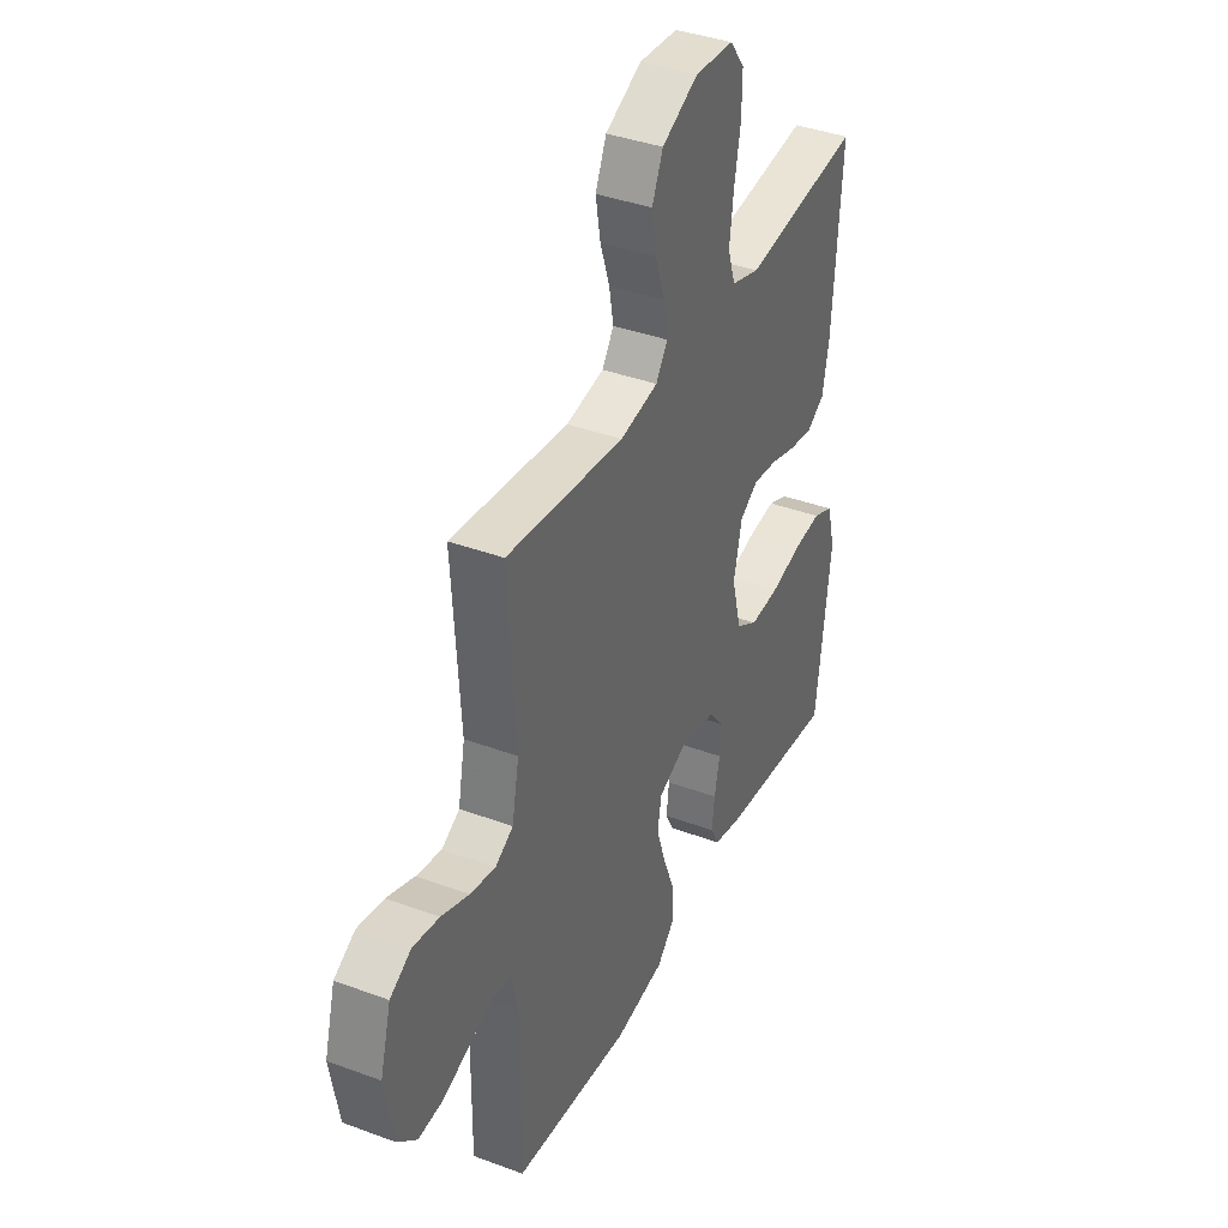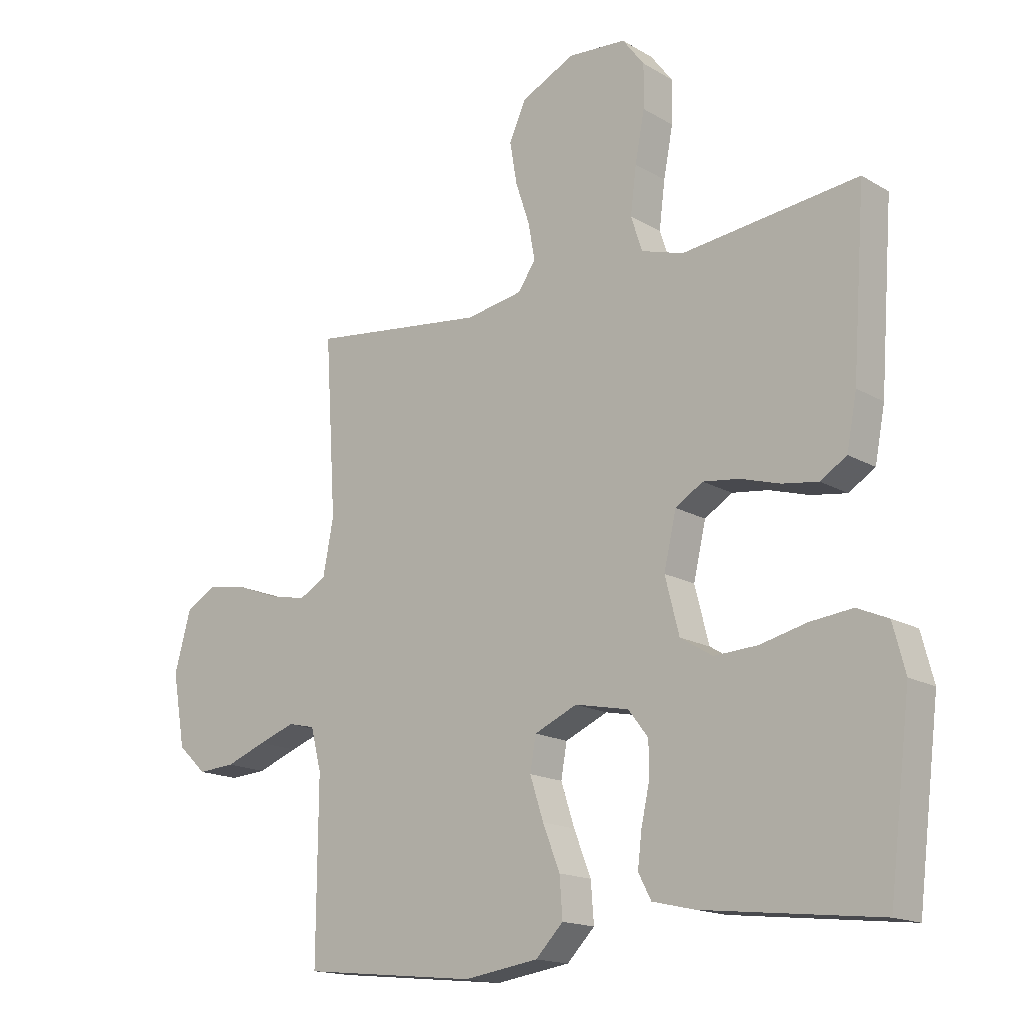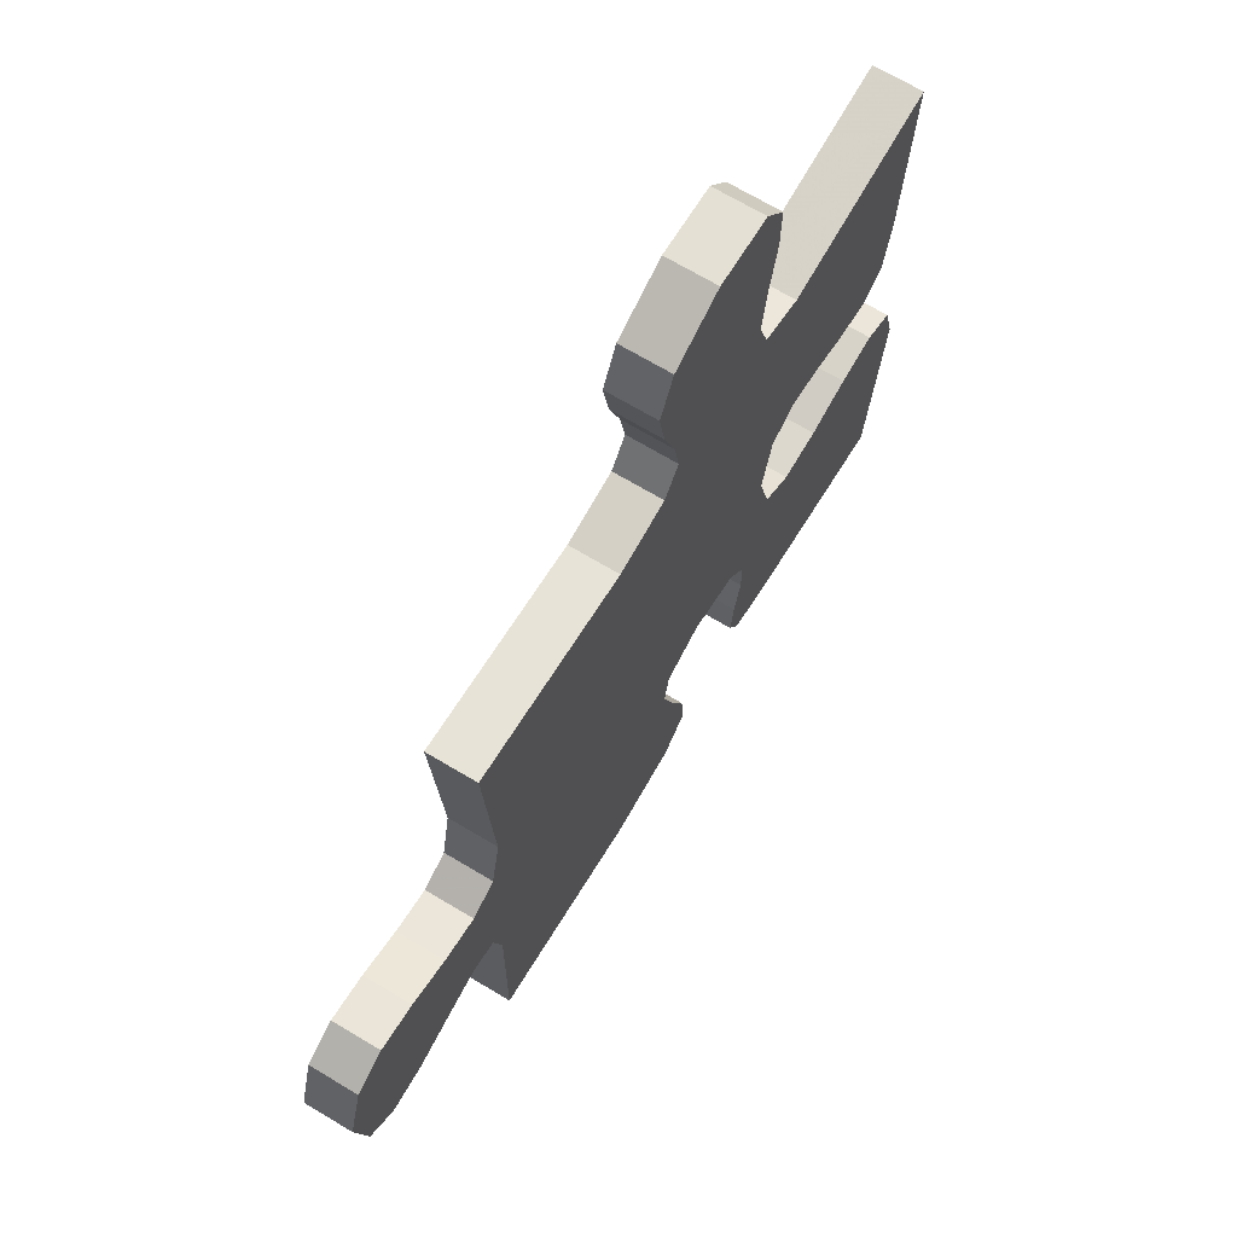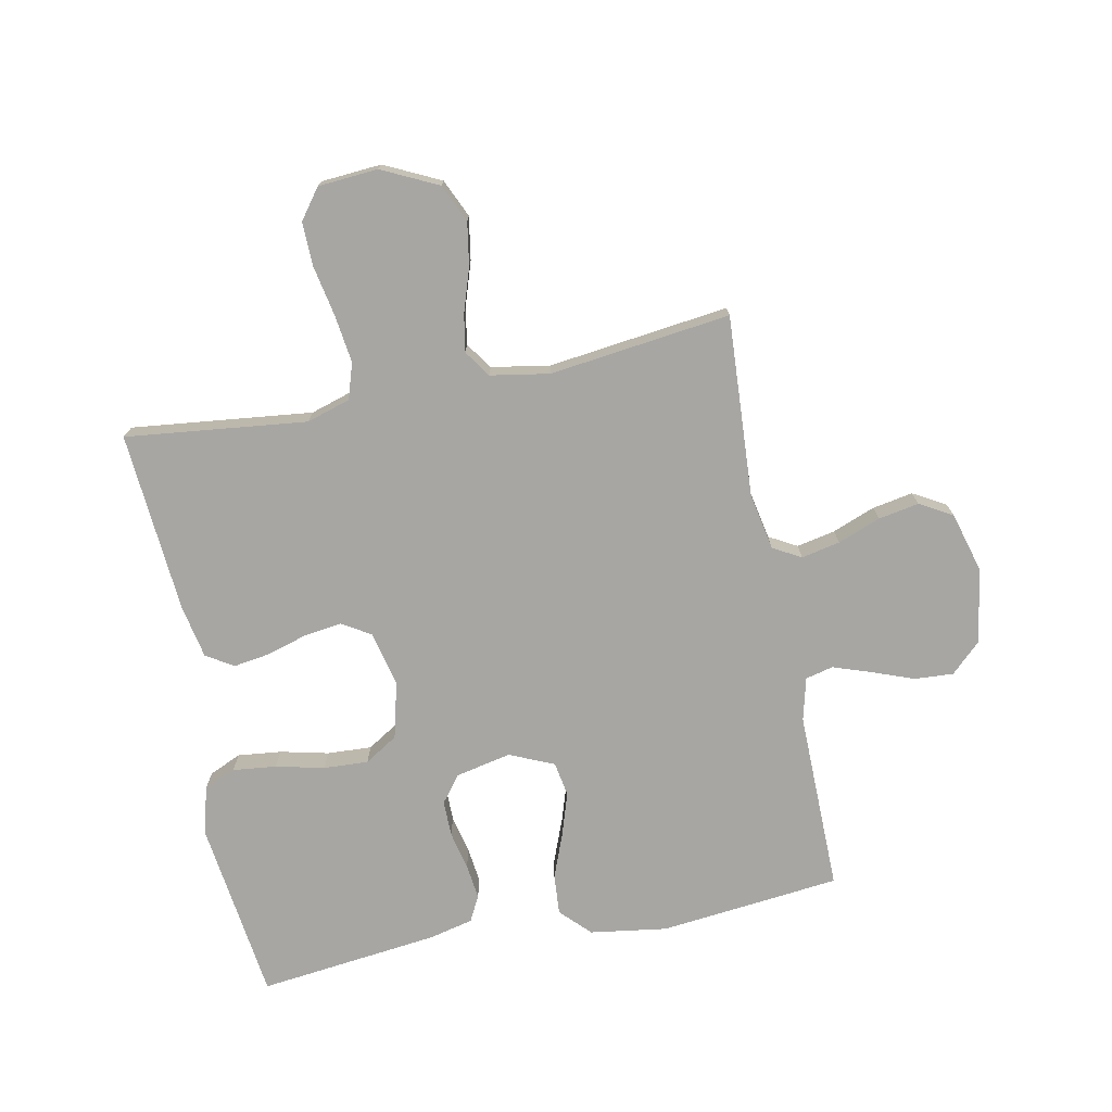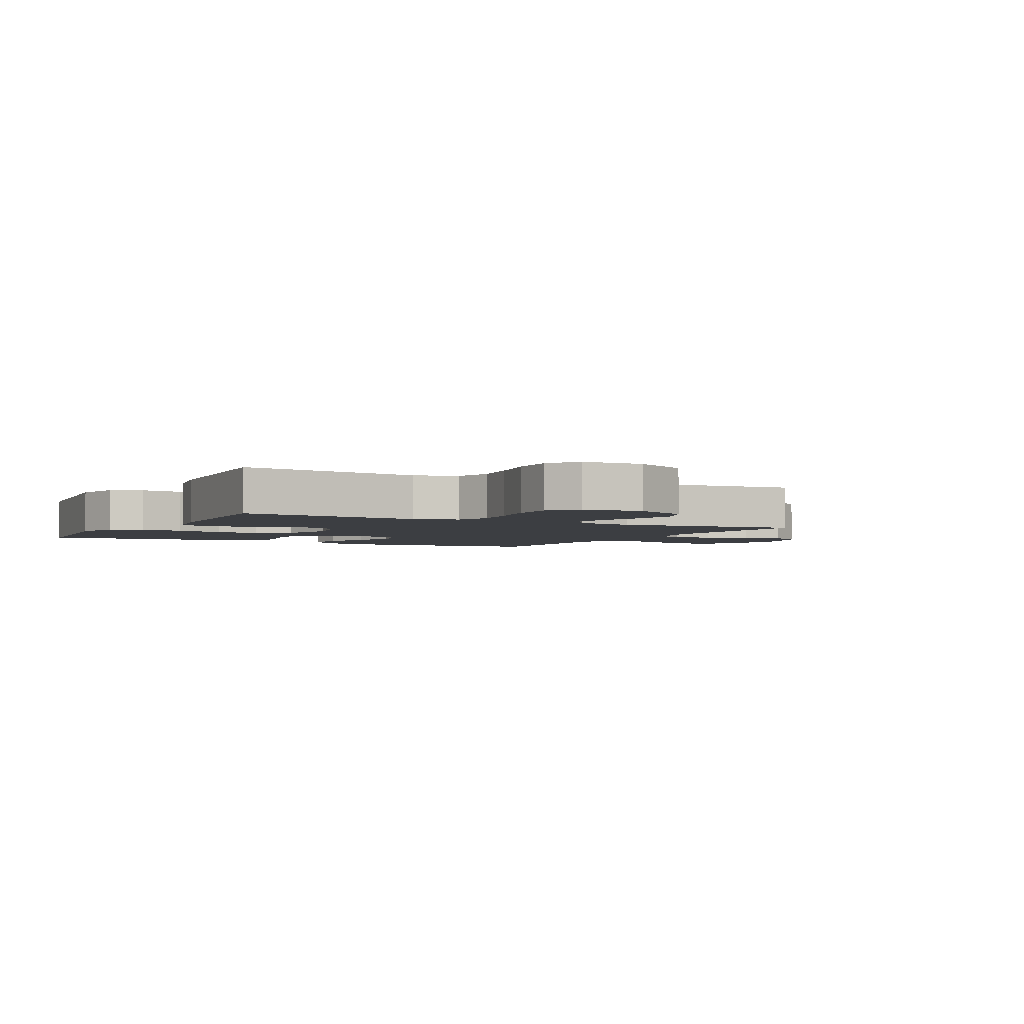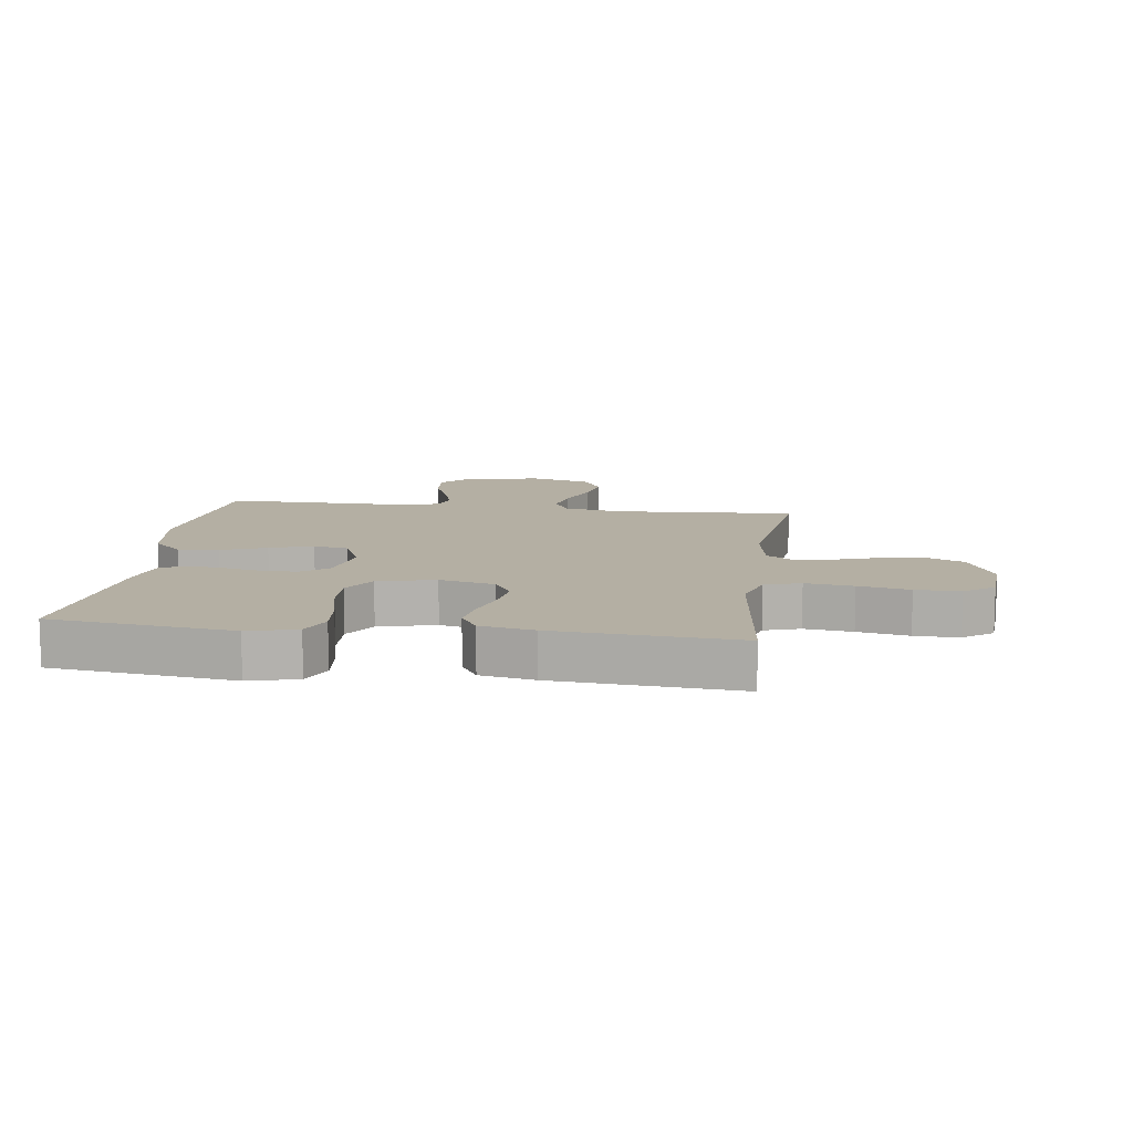
<metadata>
{"format":"obj","ext":"obj","renderer":"f3d","projection":"perspective","resolution":1024,"background":"white","views":[{"elev":38.7,"azim":115.0,"up":"+Z"},{"elev":-16.2,"azim":-140.1,"up":"+Z"},{"elev":69.3,"azim":120.9,"up":"+Z"},{"elev":-74.2,"azim":11.5,"up":"+Y"},{"elev":-3.1,"azim":-28.1,"up":"+Y"},{"elev":11.2,"azim":-82.2,"up":"+Y"}]}
</metadata>
<code>
v -0.5 0.07 0.5
v -0.2 0.07 0.465
v -0.128 0.07 0.487
v -0.109 0.07 0.546
v -0.119 0.07 0.625
v -0.135 0.07 0.709
v -0.136 0.07 0.782
v -0.099 0.07 0.831
v 0 0.07 0.838
v 0.092 0.07 0.793
v 0.12 0.07 0.73
v 0.108 0.07 0.659
v 0.084 0.07 0.587
v 0.073 0.07 0.525
v 0.103 0.07 0.481
v 0.2 0.07 0.464
v 0.5 0.07 0.5
v 0.481 0.07 0.2
v 0.499 0.07 0.106
v 0.545 0.07 0.08
v 0.609 0.07 0.093
v 0.68 0.07 0.12
v 0.747 0.07 0.132
v 0.801 0.07 0.101
v 0.829 0.07 0
v 0.807 0.07 -0.124
v 0.758 0.07 -0.17
v 0.694 0.07 -0.166
v 0.625 0.07 -0.14
v 0.562 0.07 -0.118
v 0.516 0.07 -0.129
v 0.498 0.07 -0.2
v 0.5 0.07 -0.5
v 0.2 0.07 -0.531
v 0.073 0.07 -0.512
v 0.026 0.07 -0.464
v 0.031 0.07 -0.397
v 0.06 0.07 -0.323
v 0.083 0.07 -0.252
v 0.073 0.07 -0.195
v 0 0.07 -0.163
v -0.092 0.07 -0.182
v -0.126 0.07 -0.226
v -0.126 0.07 -0.285
v -0.112 0.07 -0.349
v -0.105 0.07 -0.407
v -0.127 0.07 -0.449
v -0.2 0.07 -0.466
v -0.5 0.07 -0.5
v -0.537 0.07 -0.2
v -0.516 0.07 -0.12
v -0.463 0.07 -0.097
v -0.391 0.07 -0.105
v -0.311 0.07 -0.124
v -0.237 0.07 -0.128
v -0.182 0.07 -0.094
v -0.158 0.07 0
v -0.179 0.07 0.091
v -0.226 0.07 0.12
v -0.288 0.07 0.112
v -0.355 0.07 0.092
v -0.416 0.07 0.083
v -0.461 0.07 0.111
v -0.478 0.07 0.2
v -0.5 0 0.5
v -0.2 0 0.465
v -0.128 0 0.487
v -0.109 0 0.546
v -0.119 0 0.625
v -0.135 0 0.709
v -0.136 0 0.782
v -0.099 0 0.831
v 0 0 0.838
v 0.092 0 0.793
v 0.12 0 0.73
v 0.108 0 0.659
v 0.084 0 0.587
v 0.073 0 0.525
v 0.103 0 0.481
v 0.2 0 0.464
v 0.5 0 0.5
v 0.481 0 0.2
v 0.499 0 0.106
v 0.545 0 0.08
v 0.609 0 0.093
v 0.68 0 0.12
v 0.747 0 0.132
v 0.801 0 0.101
v 0.829 0 0
v 0.807 0 -0.124
v 0.758 0 -0.17
v 0.694 0 -0.166
v 0.625 0 -0.14
v 0.562 0 -0.118
v 0.516 0 -0.129
v 0.498 0 -0.2
v 0.5 0 -0.5
v 0.2 0 -0.531
v 0.073 0 -0.512
v 0.026 0 -0.464
v 0.031 0 -0.397
v 0.06 0 -0.323
v 0.083 0 -0.252
v 0.073 0 -0.195
v 0 0 -0.163
v -0.092 0 -0.182
v -0.126 0 -0.226
v -0.126 0 -0.285
v -0.112 0 -0.349
v -0.105 0 -0.407
v -0.127 0 -0.449
v -0.2 0 -0.466
v -0.5 0 -0.5
v -0.537 0 -0.2
v -0.516 0 -0.12
v -0.463 0 -0.097
v -0.391 0 -0.105
v -0.311 0 -0.124
v -0.237 0 -0.128
v -0.182 0 -0.094
v -0.158 0 0
v -0.179 0 0.091
v -0.226 0 0.12
v -0.288 0 0.112
v -0.355 0 0.092
v -0.416 0 0.083
v -0.461 0 0.111
v -0.478 0 0.2
f 63 64 1 2
f 60 61 62 63
f 59 60 63 2
f 58 59 2 3
f 57 58 3 4
f 51 52 53 54
f 51 54 55
f 50 51 55
f 49 50 55
f 48 49 55 56
f 44 45 46 47
f 43 44 47 48
f 35 36 37 38
f 35 38 39
f 32 33 34 35
f 31 32 35 39
f 26 27 28 29
f 26 29 30
f 25 26 30
f 24 25 30 31
f 21 22 23 24
f 20 21 24 31
f 16 17 18
f 15 16 18 19
f 10 11 12 13
f 10 13 14
f 9 10 14
f 8 9 14
f 5 6 7 8
f 4 5 8 14
f 57 4 14 15
f 43 48 56 57
f 42 43 57 15
f 20 31 39 40
f 19 20 40 41
f 15 19 41 42
f 66 65 128 127
f 127 126 125 124
f 66 127 124 123
f 67 66 123 122
f 68 67 122 121
f 118 117 116 115
f 119 118 115
f 119 115 114
f 119 114 113
f 120 119 113 112
f 111 110 109 108
f 112 111 108 107
f 102 101 100 99
f 103 102 99
f 99 98 97 96
f 103 99 96 95
f 93 92 91 90
f 94 93 90
f 94 90 89
f 95 94 89 88
f 88 87 86 85
f 95 88 85 84
f 82 81 80
f 83 82 80 79
f 77 76 75 74
f 78 77 74
f 78 74 73
f 78 73 72
f 72 71 70 69
f 78 72 69 68
f 79 78 68 121
f 121 120 112 107
f 79 121 107 106
f 104 103 95 84
f 105 104 84 83
f 106 105 83 79
f 1 65 66 2
f 2 66 67 3
f 3 67 68 4
f 4 68 69 5
f 5 69 70 6
f 6 70 71 7
f 7 71 72 8
f 8 72 73 9
f 9 73 74 10
f 10 74 75 11
f 11 75 76 12
f 12 76 77 13
f 13 77 78 14
f 14 78 79 15
f 15 79 80 16
f 16 80 81 17
f 17 81 82 18
f 18 82 83 19
f 19 83 84 20
f 20 84 85 21
f 21 85 86 22
f 22 86 87 23
f 23 87 88 24
f 24 88 89 25
f 25 89 90 26
f 26 90 91 27
f 27 91 92 28
f 28 92 93 29
f 29 93 94 30
f 30 94 95 31
f 31 95 96 32
f 32 96 97 33
f 33 97 98 34
f 34 98 99 35
f 35 99 100 36
f 36 100 101 37
f 37 101 102 38
f 38 102 103 39
f 39 103 104 40
f 40 104 105 41
f 41 105 106 42
f 42 106 107 43
f 43 107 108 44
f 44 108 109 45
f 45 109 110 46
f 46 110 111 47
f 47 111 112 48
f 48 112 113 49
f 49 113 114 50
f 50 114 115 51
f 51 115 116 52
f 52 116 117 53
f 53 117 118 54
f 54 118 119 55
f 55 119 120 56
f 56 120 121 57
f 57 121 122 58
f 58 122 123 59
f 59 123 124 60
f 60 124 125 61
f 61 125 126 62
f 62 126 127 63
f 63 127 128 64
f 64 128 65 1

</code>
